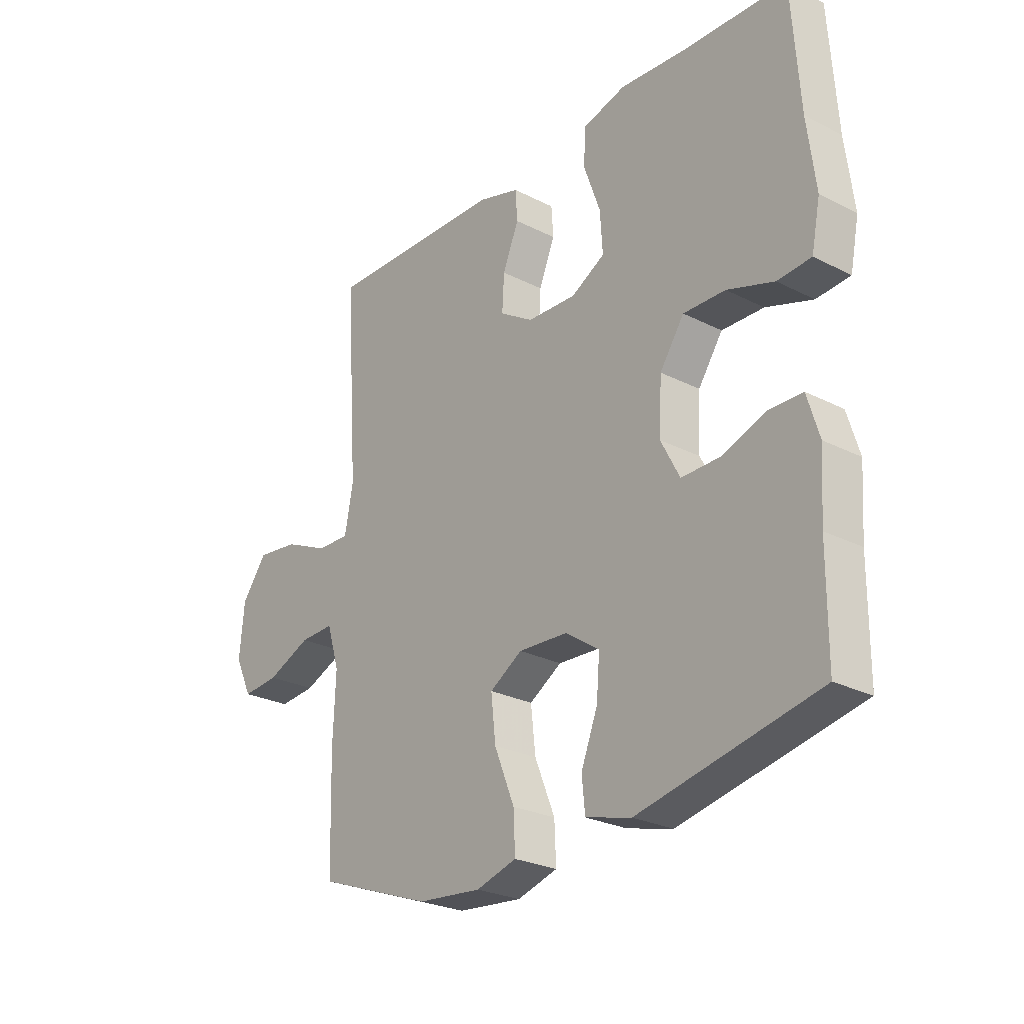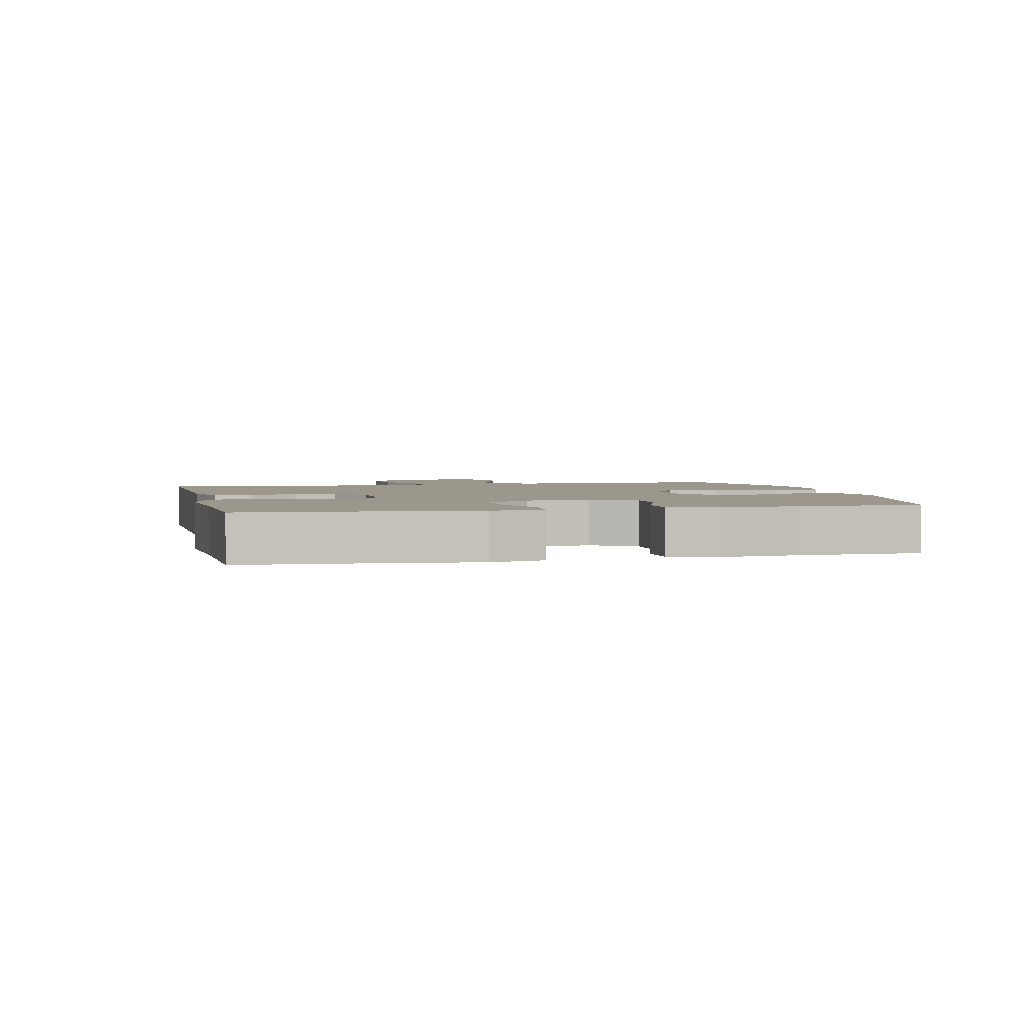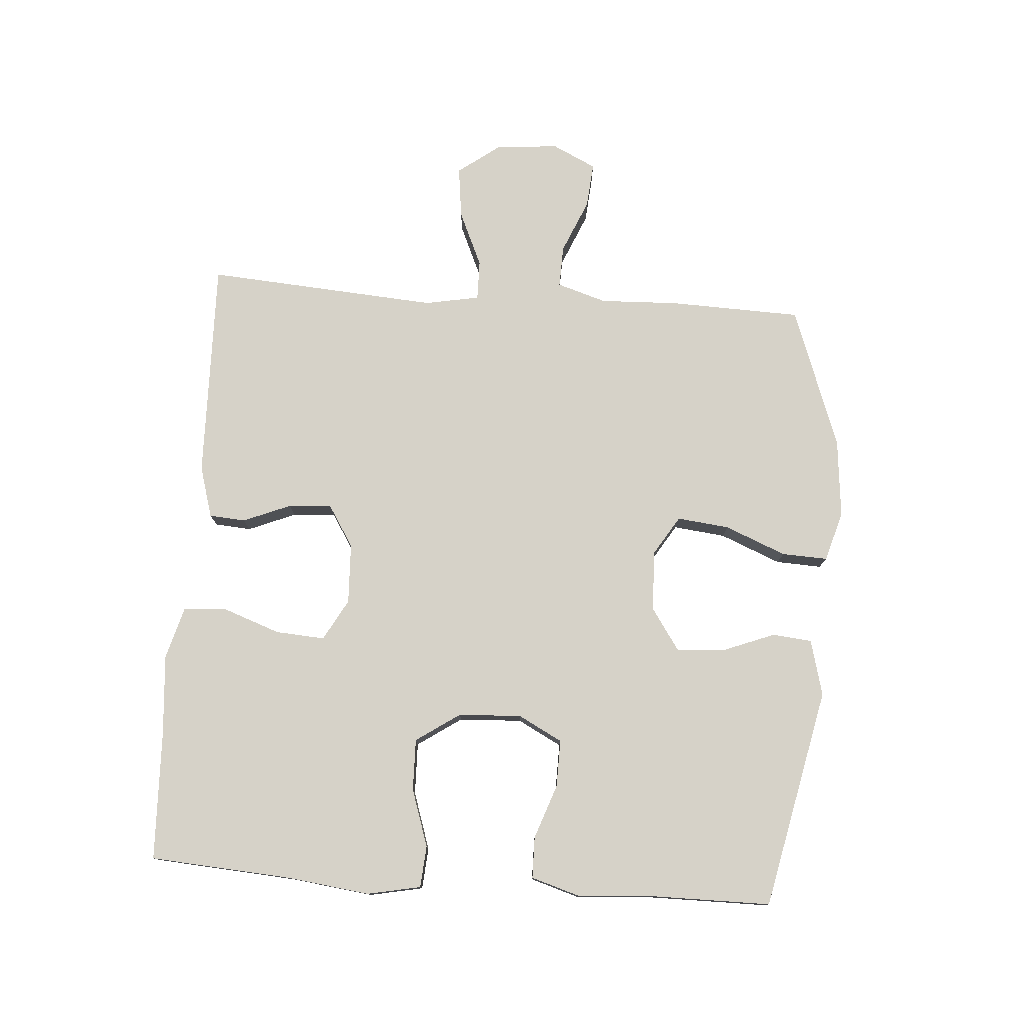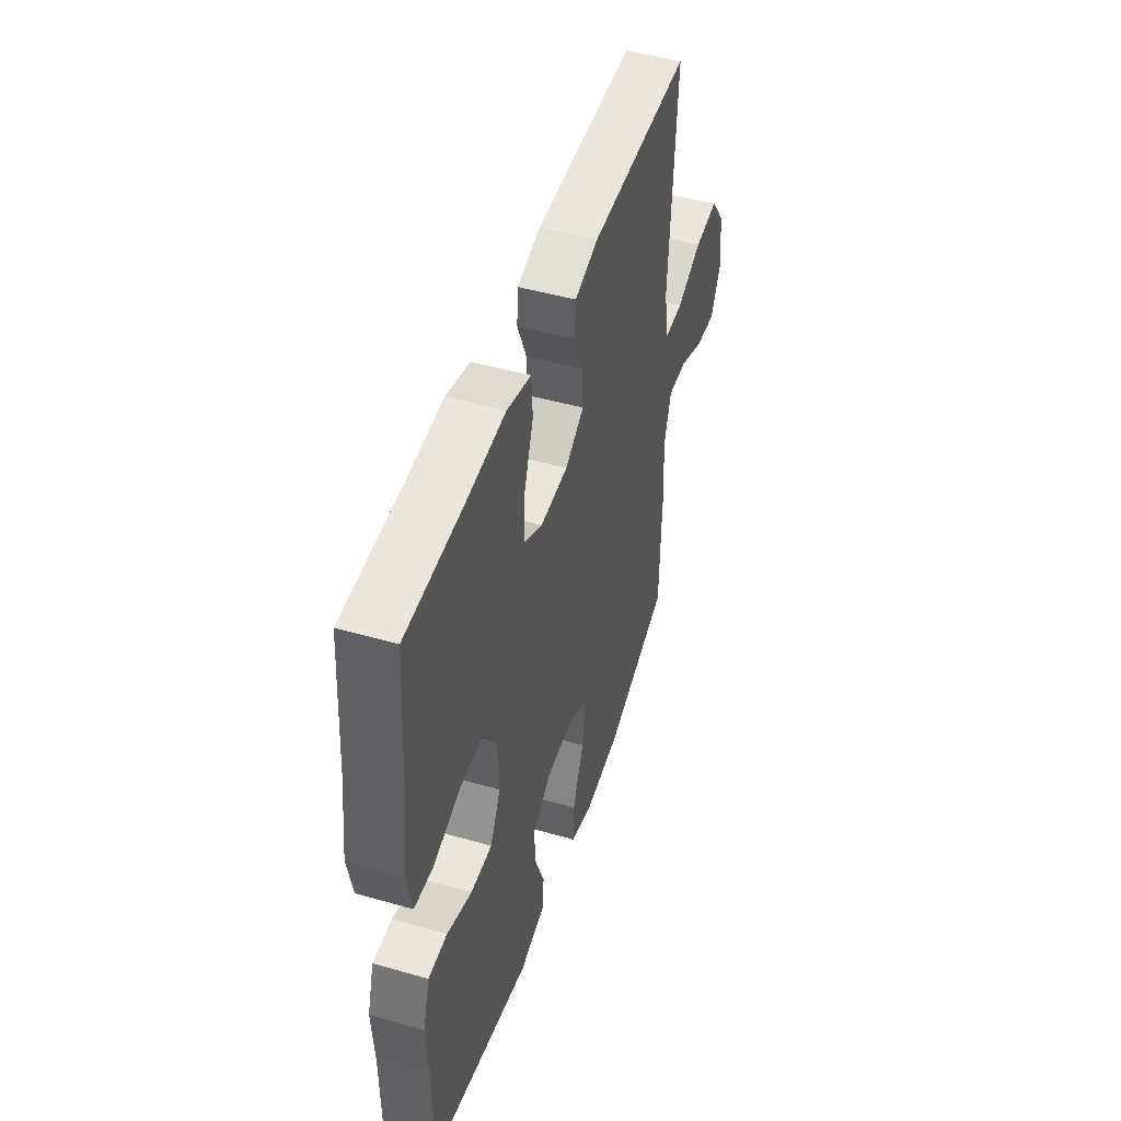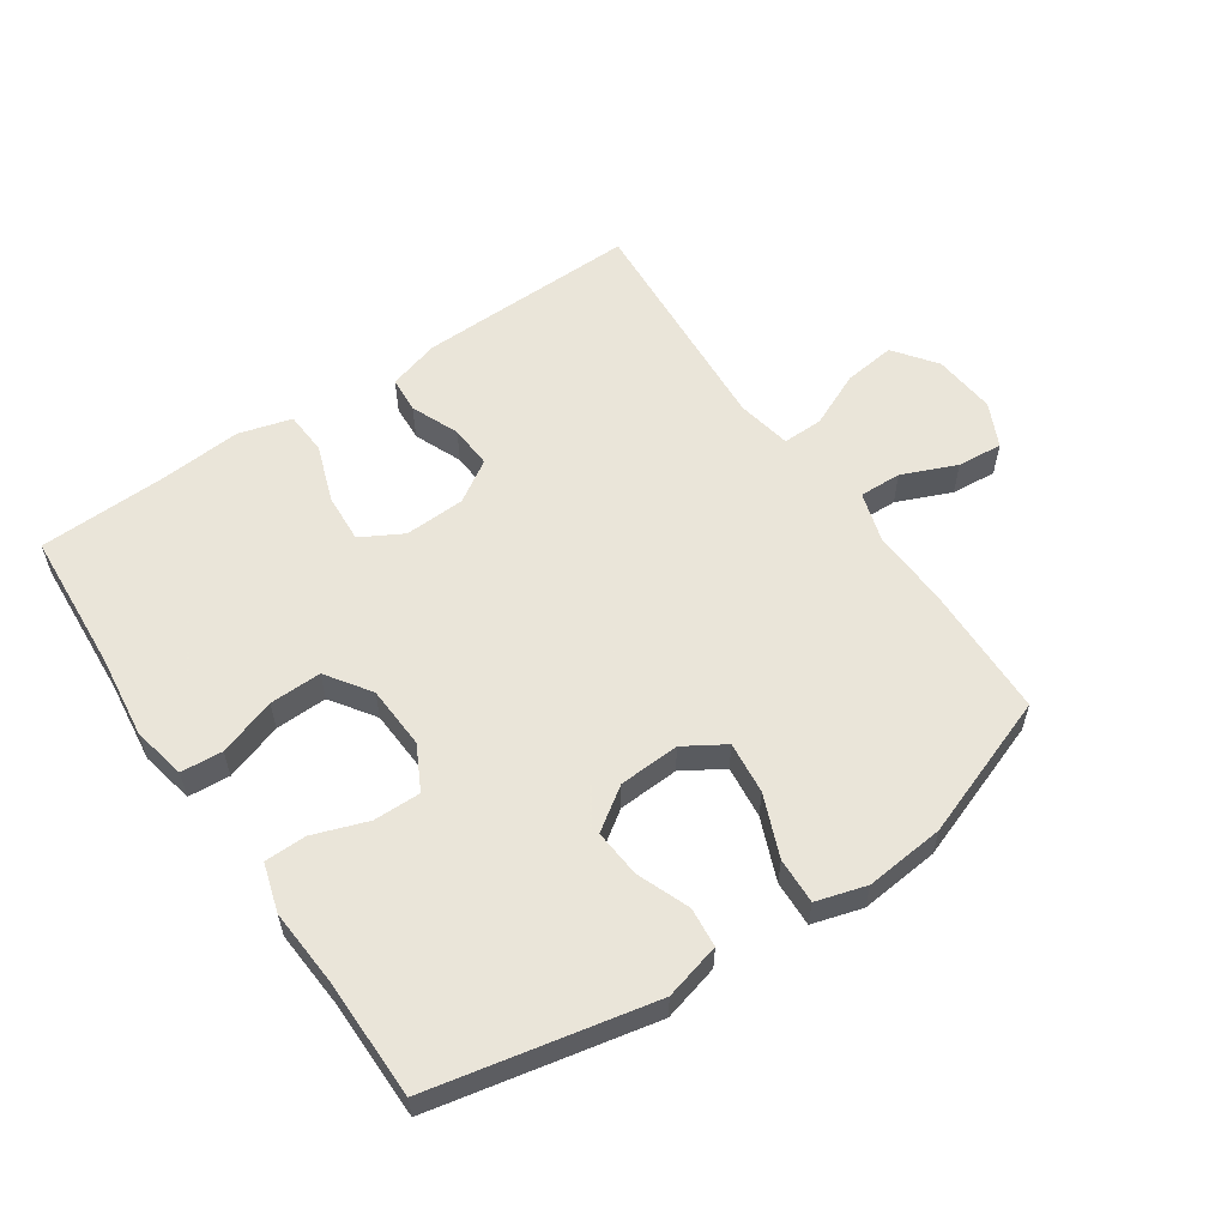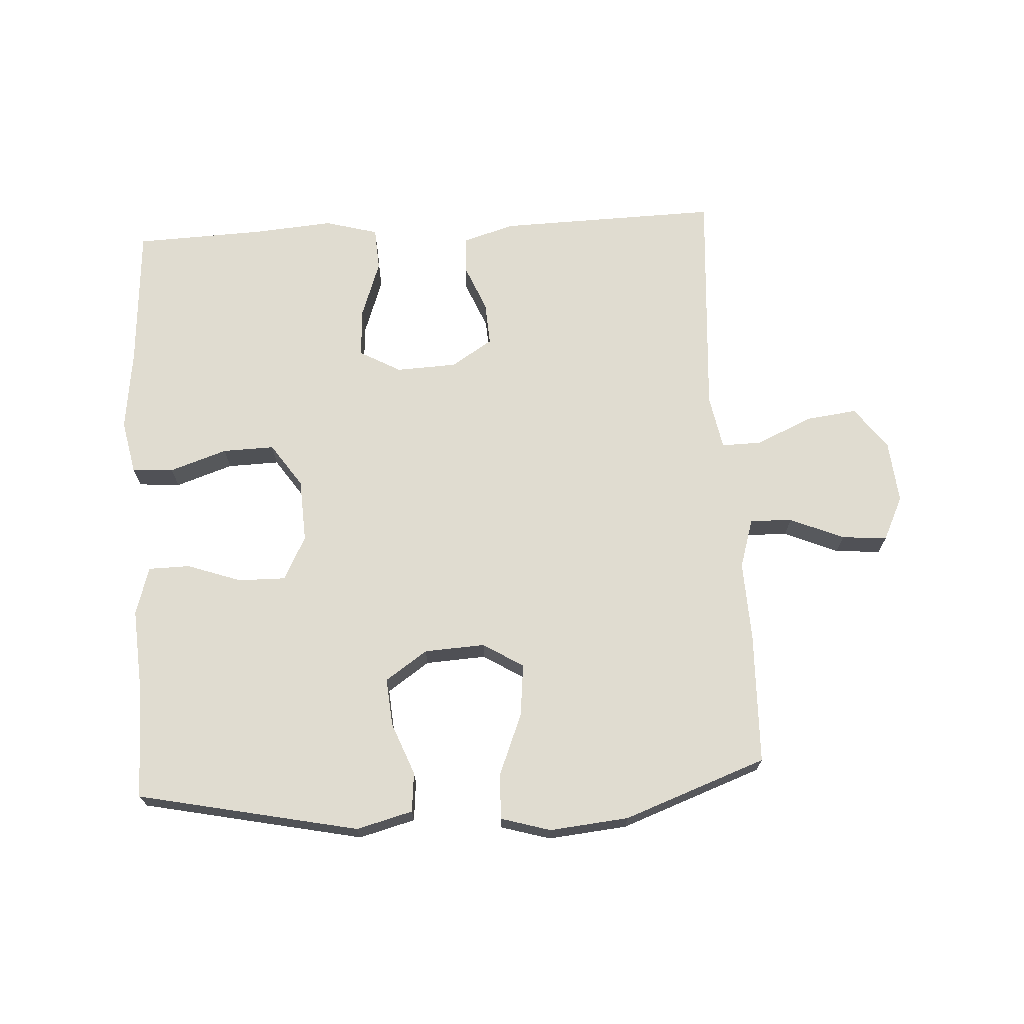
<metadata>
{"format":"obj","ext":"obj","renderer":"f3d","projection":"perspective","resolution":1024,"background":"white","views":[{"elev":-25.9,"azim":51.0,"up":"+Z"},{"elev":2.8,"azim":76.8,"up":"+Y"},{"elev":77.5,"azim":94.2,"up":"+Y"},{"elev":47.5,"azim":107.9,"up":"+Z"},{"elev":57.7,"azim":145.7,"up":"+Y"},{"elev":69.7,"azim":176.6,"up":"+Y"}]}
</metadata>
<code>
v 0.5 0.07 0.5
v 0.515 0.07 0.277
v 0.531 0.07 0.148
v 0.514 0.07 0.064
v 0.449 0.07 0.059
v 0.359 0.07 0.089
v 0.278 0.07 0.091
v 0.231 0.07 0.022
v 0.226 0.07 -0.077
v 0.262 0.07 -0.146
v 0.336 0.07 -0.145
v 0.421 0.07 -0.115
v 0.486 0.07 -0.116
v 0.509 0.07 -0.192
v 0.501 0.07 -0.31
v 0.5 0.07 -0.5
v 0.154 0.07 -0.573
v 0.066 0.07 -0.55
v 0.06 0.07 -0.488
v 0.092 0.07 -0.406
v 0.098 0.07 -0.331
v 0.032 0.07 -0.286
v -0.063 0.07 -0.281
v -0.126 0.07 -0.32
v -0.117 0.07 -0.402
v -0.078 0.07 -0.498
v -0.075 0.07 -0.57
v -0.153 0.07 -0.593
v -0.277 0.07 -0.581
v -0.5 0.07 -0.5
v -0.506 0.07 -0.293
v -0.501 0.07 -0.169
v -0.525 0.07 -0.091
v -0.591 0.07 -0.093
v -0.676 0.07 -0.129
v -0.747 0.07 -0.135
v -0.78 0.07 -0.066
v -0.771 0.07 0.033
v -0.722 0.07 0.099
v -0.641 0.07 0.089
v -0.554 0.07 0.05
v -0.491 0.07 0.049
v -0.475 0.07 0.135
v -0.5 0.07 0.5
v -0.154 0.07 0.492
v -0.073 0.07 0.468
v -0.069 0.07 0.411
v -0.1 0.07 0.336
v -0.104 0.07 0.268
v -0.039 0.07 0.227
v 0.056 0.07 0.223
v 0.121 0.07 0.259
v 0.116 0.07 0.336
v 0.084 0.07 0.426
v 0.088 0.07 0.494
v 0.171 0.07 0.517
v 0.299 0.07 0.507
v 0.5 0 0.5
v 0.515 0 0.277
v 0.531 0 0.148
v 0.514 0 0.064
v 0.449 0 0.059
v 0.359 0 0.089
v 0.278 0 0.091
v 0.231 0 0.022
v 0.226 0 -0.077
v 0.262 0 -0.146
v 0.336 0 -0.145
v 0.421 0 -0.115
v 0.486 0 -0.116
v 0.509 0 -0.192
v 0.501 0 -0.31
v 0.5 0 -0.5
v 0.154 0 -0.573
v 0.066 0 -0.55
v 0.06 0 -0.488
v 0.092 0 -0.406
v 0.098 0 -0.331
v 0.032 0 -0.286
v -0.063 0 -0.281
v -0.126 0 -0.32
v -0.117 0 -0.402
v -0.078 0 -0.498
v -0.075 0 -0.57
v -0.153 0 -0.593
v -0.277 0 -0.581
v -0.5 0 -0.5
v -0.506 0 -0.293
v -0.501 0 -0.169
v -0.525 0 -0.091
v -0.591 0 -0.093
v -0.676 0 -0.129
v -0.747 0 -0.135
v -0.78 0 -0.066
v -0.771 0 0.033
v -0.722 0 0.099
v -0.641 0 0.089
v -0.554 0 0.05
v -0.491 0 0.049
v -0.475 0 0.135
v -0.5 0 0.5
v -0.154 0 0.492
v -0.073 0 0.468
v -0.069 0 0.411
v -0.1 0 0.336
v -0.104 0 0.268
v -0.039 0 0.227
v 0.056 0 0.223
v 0.121 0 0.259
v 0.116 0 0.336
v 0.084 0 0.426
v 0.088 0 0.494
v 0.171 0 0.517
v 0.299 0 0.507
f 55 56 57
f 54 55 57
f 53 54 57
f 57 1 2
f 53 57 2
f 52 53 2
f 4 5 6
f 3 4 6
f 2 3 6
f 52 2 6
f 51 52 6
f 50 51 6 7
f 46 47 48
f 45 46 48
f 44 45 48
f 43 44 48
f 42 43 48 49
f 39 40 41
f 38 39 41
f 37 38 41
f 36 37 41
f 35 36 41
f 34 35 41
f 33 34 41 42
f 42 49 50
f 33 42 50
f 32 33 50
f 30 31 32
f 29 30 32
f 28 29 32
f 27 28 32
f 26 27 32
f 25 26 32
f 18 19 20
f 17 18 20
f 16 17 20
f 15 16 20
f 15 20 21
f 14 15 21
f 13 14 21
f 12 13 21
f 11 12 21
f 10 11 21 22
f 32 50 7 8
f 24 25 32
f 32 8 9
f 24 32 9
f 23 24 9
f 9 10 22 23
f 114 113 112
f 114 112 111
f 114 111 110
f 59 58 114
f 59 114 110
f 59 110 109
f 63 62 61
f 63 61 60
f 63 60 59
f 63 59 109
f 63 109 108
f 64 63 108 107
f 105 104 103
f 105 103 102
f 105 102 101
f 105 101 100
f 106 105 100 99
f 98 97 96
f 98 96 95
f 98 95 94
f 98 94 93
f 98 93 92
f 98 92 91
f 99 98 91 90
f 107 106 99
f 107 99 90
f 107 90 89
f 89 88 87
f 89 87 86
f 89 86 85
f 89 85 84
f 89 84 83
f 89 83 82
f 77 76 75
f 77 75 74
f 77 74 73
f 77 73 72
f 78 77 72
f 78 72 71
f 78 71 70
f 78 70 69
f 78 69 68
f 79 78 68 67
f 65 64 107 89
f 89 82 81
f 66 65 89
f 66 89 81
f 66 81 80
f 80 79 67 66
f 1 58 59 2
f 2 59 60 3
f 3 60 61 4
f 4 61 62 5
f 5 62 63 6
f 6 63 64 7
f 7 64 65 8
f 8 65 66 9
f 9 66 67 10
f 10 67 68 11
f 11 68 69 12
f 12 69 70 13
f 13 70 71 14
f 14 71 72 15
f 15 72 73 16
f 16 73 74 17
f 17 74 75 18
f 18 75 76 19
f 19 76 77 20
f 20 77 78 21
f 21 78 79 22
f 22 79 80 23
f 23 80 81 24
f 24 81 82 25
f 25 82 83 26
f 26 83 84 27
f 27 84 85 28
f 28 85 86 29
f 29 86 87 30
f 30 87 88 31
f 31 88 89 32
f 32 89 90 33
f 33 90 91 34
f 34 91 92 35
f 35 92 93 36
f 36 93 94 37
f 37 94 95 38
f 38 95 96 39
f 39 96 97 40
f 40 97 98 41
f 41 98 99 42
f 42 99 100 43
f 43 100 101 44
f 44 101 102 45
f 45 102 103 46
f 46 103 104 47
f 47 104 105 48
f 48 105 106 49
f 49 106 107 50
f 50 107 108 51
f 51 108 109 52
f 52 109 110 53
f 53 110 111 54
f 54 111 112 55
f 55 112 113 56
f 56 113 114 57
f 57 114 58 1

</code>
